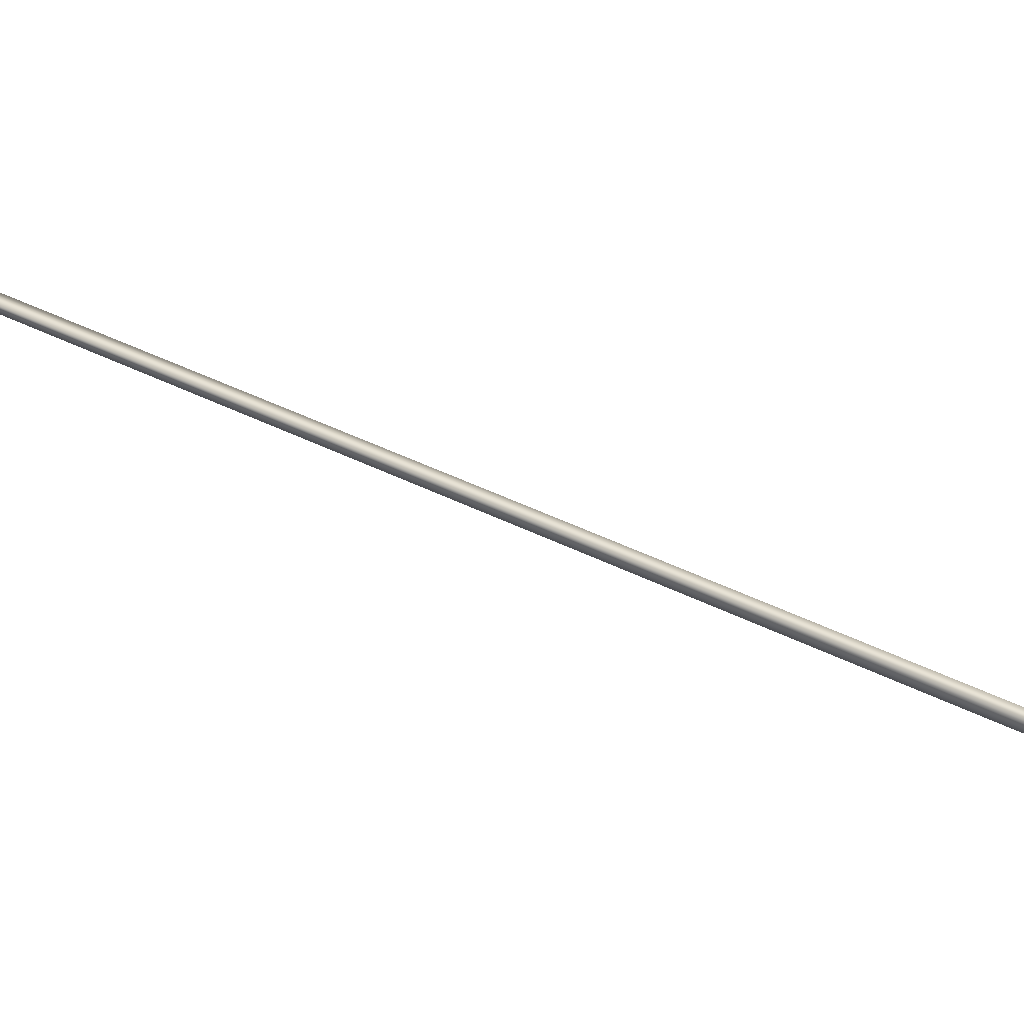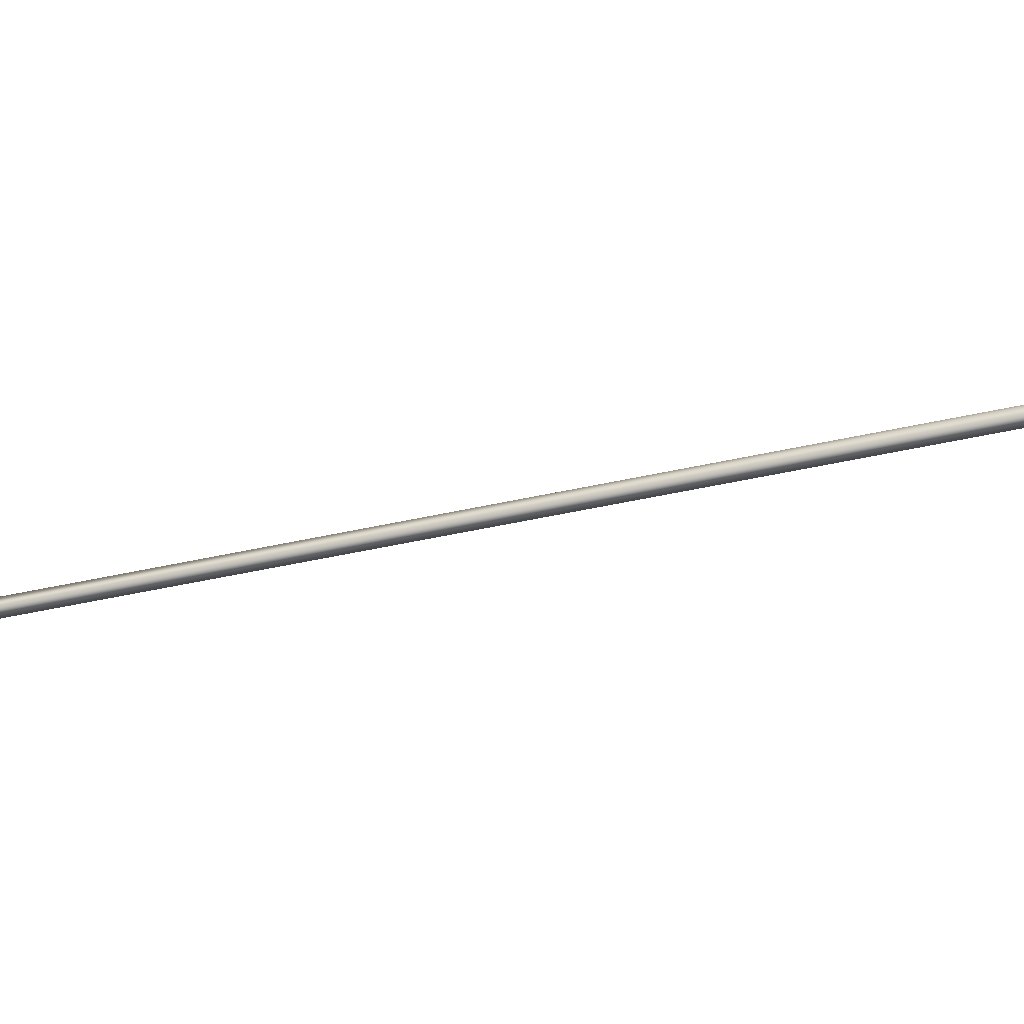
<metadata>
{"format":"obj","ext":"obj","renderer":"f3d","projection":"perspective","resolution":1024,"background":"white","views":[{"elev":37.3,"azim":95.9,"up":"+Y"},{"elev":-48.5,"azim":-104.0,"up":"+Y"}]}
</metadata>
<code>
v -60.37 32.73 107.7
v -60.37 32.77 107.7
v -58.51 32.73 104.2
v -58.51 32.77 104.2
v -58.47 32.77 104.2
v -58.47 32.73 104.2
v -60.33 32.73 107.7
v -60.33 32.77 107.7
f 1 2 3
f 3 2 4
f 5 6 4
f 4 6 3
f 1 3 7
f 7 3 6
f 2 8 4
f 4 8 5
f 2 1 8
f 8 1 7
f 8 7 5
f 5 7 6

</code>
